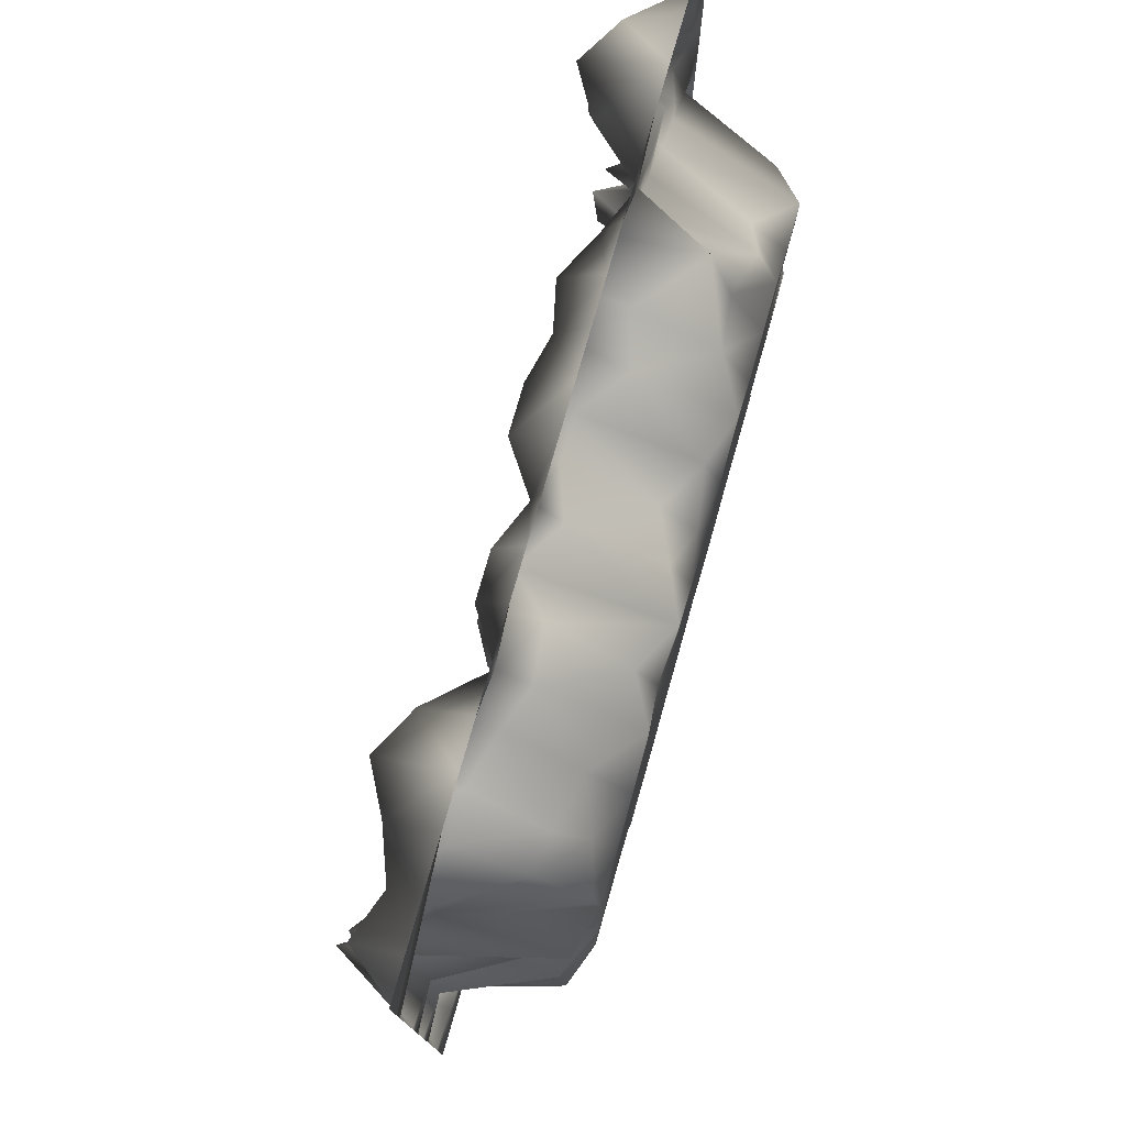
<metadata>
{"format":"obj","ext":"obj","renderer":"f3d","projection":"perspective","resolution":1024,"background":"white","views":[{"elev":77.6,"azim":-74.0,"up":"+Z"}]}
</metadata>
<code>
g default
v -16.55 4.629 16.55
v -14.9 4.629 16.55
v -13.24 4.629 16.55
v -11.59 4.629 16.55
v -9.933 4.629 16.55
v -8.277 4.629 16.55
v -6.622 4.629 16.55
v -4.966 4.629 16.55
v -3.311 4.629 16.55
v -1.655 4.629 16.55
v 0 4.629 16.55
v 1.655 4.629 16.55
v 3.311 4.629 16.55
v 4.966 4.629 16.55
v 6.622 4.629 16.55
v 8.277 4.629 16.55
v 9.933 4.629 16.55
v 11.59 4.629 16.55
v 13.24 4.629 16.55
v 14.9 4.629 16.55
v 16.55 4.629 16.55
v -16.55 4.629 14.9
v -14.9 4.629 14.9
v -13.24 4.629 14.9
v -11.59 6.438 14.9
v -9.933 7.309 14.9
v -8.277 6.438 14.9
v -6.622 4.629 14.9
v -4.966 5.703 14.9
v -3.311 5.703 14.9
v -1.655 5.019 14.9
v 0 6.168 14.9
v 1.655 6.168 14.9
v 3.311 5.777 14.9
v 4.966 6.151 14.9
v 6.622 5.309 14.9
v 8.277 4.629 14.9
v 9.933 6.469 14.9
v 11.59 7.434 14.9
v 13.24 6.469 14.9
v 14.9 4.629 14.9
v 16.55 4.629 14.9
v -16.55 4.629 13.24
v -14.9 4.629 13.24
v -13.24 5.921 13.24
v -11.59 4.629 13.24
v -9.933 4.629 13.24
v -8.109 4.049 14.02
v -6.534 3.537 13.52
v -4.74 3.703 13.95
v -3.311 5.048 13.24
v -1.655 4.011 13.24
v 0 4.629 13.24
v 1.655 4.629 13.24
v 3.311 3.378 13.24
v 5.027 3.891 13.72
v 7.205 2.04 13.95
v 8.277 4.629 13.24
v 9.933 4.629 13.24
v 11.59 4.629 13.24
v 13.24 6.469 13.24
v 14.9 4.629 13.24
v 16.55 4.629 13.24
v -16.55 4.629 11.59
v -14.9 6.714 11.59
v -13.24 4.629 11.59
v -11.59 2.06 11.59
v -10.24 1.897 11.88
v -8.277 1.466 11.59
v -6.622 -0 11.59
v -4.966 0.9085 11.59
v -3.311 -0 11.59
v -1.655 0.7552 11.59
v 0 1.537 11.59
v 1.655 0.5834 11.59
v 3.311 -0 11.59
v 5.076 0.9881 11.79
v 6.868 1.215 11.9
v 8.333 0.7476 11.93
v 9.933 4.629 11.59
v 11.59 5.456 11.59
v 13.24 6.511 11.59
v 14.9 4.629 11.59
v 16.55 4.629 11.59
v -16.55 4.629 9.933
v -14.9 6.714 9.933
v -13.24 4.629 9.933
v -11.7 0.2498 10.04
v -9.933 0.7916 9.933
v -8.277 -0 9.933
v -6.622 -0 9.933
v -4.934 0.152 10.03
v -3.311 -0 9.933
v -1.655 -0 9.933
v 0 0.2776 9.933
v 1.655 -0 9.933
v 3.311 -0 9.933
v 4.966 -0 9.933
v 6.622 -0 9.933
v 8.277 -0 9.933
v 9.933 1.255 9.933
v 11.59 4.629 9.933
v 13.24 4.629 9.933
v 14.9 5.731 9.933
v 16.55 4.629 9.933
v -16.55 4.629 8.277
v -14.9 7.335 8.277
v -13.24 4.629 8.277
v -11.59 -0 8.277
v -9.933 -0 8.277
v -8.277 -0 8.277
v -6.622 -0 8.277
v -4.966 -0 8.277
v -3.311 -0 8.277
v -1.655 -0 8.277
v 0 -0 8.277
v 1.655 -0 8.277
v 3.311 -0 8.277
v 4.966 -0 8.277
v 6.622 -0 8.277
v 8.277 -0 8.277
v 9.933 -0 8.277
v 11.59 -0 8.277
v 13.24 4.629 8.277
v 14.9 5.106 8.277
v 16.55 4.629 8.277
v -16.55 4.629 6.622
v -14.9 6.875 6.622
v -13.24 0.4922 6.622
v -11.59 0.5489 6.622
v -9.933 -0 6.622
v -8.277 -0 6.622
v -6.622 -0 6.622
v -4.966 -0 6.622
v -3.311 -0 6.622
v -1.655 -0 6.622
v 0 -0 6.622
v 1.655 -0 6.622
v 3.311 -0 6.622
v 4.966 -0 6.622
v 6.622 -0 6.622
v 8.277 -0 6.622
v 9.933 -0 6.622
v 11.59 -0 6.622
v 13.24 1.082 6.622
v 14.9 4.629 6.622
v 16.55 4.629 6.622
v -16.55 4.629 4.966
v -14.9 6.875 4.966
v -13.24 1.748 4.966
v -11.59 0.2431 4.966
v -9.933 -0 4.966
v -8.277 -0 4.966
v -6.622 -0 4.966
v -4.966 -0 4.966
v -3.311 -0 4.966
v -1.655 -0 4.966
v 0 -0 4.966
v 1.655 -0 4.966
v 3.311 -0 4.966
v 4.966 -0 4.966
v 6.622 -0 4.966
v 8.277 -0 4.966
v 9.933 0.3771 4.966
v 11.59 0.9258 4.966
v 13.24 3.067 4.966
v 14.9 7.966 4.966
v 16.55 4.629 4.966
v -16.55 4.629 3.311
v -14.9 4.629 3.311
v -13.24 1.748 3.311
v -11.71 0.6448 2.906
v -9.933 -0 3.311
v -8.277 -0 3.311
v -6.622 -0 3.311
v -4.966 -0 3.311
v -3.311 -0 3.311
v -1.655 -0 3.311
v 0 -0 3.311
v 1.655 -0 3.311
v 3.311 -0 3.311
v 4.966 -0 3.311
v 6.622 -0 3.311
v 8.277 -0 3.311
v 9.933 -0 3.311
v 11.59 0.9258 3.311
v 13.24 3.511 3.311
v 14.55 7.774 3.305
v 16.55 4.629 3.311
v -16.55 4.629 1.655
v -14.9 6.642 1.655
v -13.24 3.39 1.655
v -11.59 -0 1.655
v -9.933 -0 1.655
v -8.277 -0 1.655
v -6.622 -0 1.655
v -4.966 -0 1.655
v -3.311 -0 1.655
v -1.655 -0 1.655
v 0 -0 1.655
v 1.655 -0 1.655
v 3.311 -0 1.655
v 4.966 -0 1.655
v 6.622 -0 1.655
v 8.277 -0 1.655
v 9.933 -0 1.655
v 11.59 -0 1.655
v 13.24 1.814 1.655
v 14.9 6.17 1.655
v 16.55 4.629 1.655
v -16.55 4.629 0
v -14.9 7.187 0
v -13.24 4.697 0
v -11.59 0.5245 0
v -9.933 0 0
v -8.277 0 0
v -6.622 0 0
v -4.966 0 0
v -3.311 0 0
v -1.655 0 0
v 0 0 0
v 1.655 0 0
v 3.311 0 0
v 4.966 0 0
v 6.622 0 0
v 8.277 0 0
v 9.933 0 0
v 11.59 0 0
v 13.24 5.082 0
v 15.26 5.301 0.006238
v 16.55 4.629 0
v -16.55 4.629 -1.655
v -14.9 6.642 -1.655
v -13.24 3.39 -1.655
v -11.59 0 -1.655
v -9.933 0 -1.655
v -8.277 0 -1.655
v -6.622 0 -1.655
v -4.966 0 -1.655
v -3.311 0 -1.655
v -1.655 0 -1.655
v 0 0 -1.655
v 1.655 0 -1.655
v 3.311 0 -1.655
v 4.966 0 -1.655
v 6.622 0 -1.655
v 8.277 0 -1.655
v 9.933 0 -1.655
v 11.59 1.815 -1.655
v 13.24 3.947 -1.655
v 14.64 7.177 -1.66
v 16.55 4.629 -1.655
v -16.55 4.629 -3.311
v -14.9 4.629 -3.311
v -13.24 0.8509 -3.311
v -11.65 0.2017 -3.435
v -9.933 0 -3.311
v -8.277 0 -3.311
v -6.622 0 -3.311
v -4.966 0 -3.311
v -3.311 0 -3.311
v -1.655 0 -3.311
v 0 0 -3.311
v 1.655 0 -3.311
v 3.311 0 -3.311
v 4.966 0 -3.311
v 6.622 0 -3.311
v 8.277 0 -3.311
v 9.933 0 -3.311
v 11.59 0 -3.311
v 13.24 0 -3.311
v 14.9 5.672 -3.311
v 16.55 4.629 -3.311
v -16.55 4.629 -4.966
v -14.9 6.642 -4.966
v -13.24 1.278 -4.966
v -11.59 0 -4.966
v -9.933 0 -4.966
v -8.277 0 -4.966
v -6.622 0 -4.966
v -4.966 0 -4.966
v -3.311 0 -4.966
v -1.655 0 -4.966
v 0 0 -4.966
v 1.655 0 -4.966
v 3.311 0 -4.966
v 4.966 0 -4.966
v 6.622 0 -4.966
v 8.277 0 -4.966
v 9.933 0 -4.966
v 11.59 0 -4.966
v 13.24 4.465 -4.966
v 14.9 7.656 -4.966
v 16.55 4.629 -4.966
v -16.55 4.629 -6.622
v -14.9 6.642 -6.622
v -13.24 0.6007 -6.622
v -11.59 0 -6.622
v -9.933 0 -6.622
v -8.277 0 -6.622
v -6.622 0 -6.622
v -4.966 0 -6.622
v -3.311 0 -6.622
v -1.655 0 -6.622
v 0 0 -6.622
v 1.655 0 -6.622
v 3.311 0 -6.622
v 4.966 0 -6.622
v 6.622 0 -6.622
v 8.277 0.4614 -6.622
v 9.933 1.35 -6.622
v 11.59 3.246 -6.622
v 13.24 3.962 -6.622
v 14.32 7.279 -6.362
v 16.55 4.629 -6.622
v -16.55 4.629 -8.277
v -14.9 6.642 -8.277
v -13.24 0.8385 -8.277
v -11.59 1.338 -8.277
v -9.933 1.163 -8.277
v -8.277 1.512 -8.277
v -6.622 0 -8.277
v -4.966 0 -8.277
v -3.311 0 -8.277
v -1.655 0 -8.277
v 0 0 -8.277
v 1.655 0 -8.277
v 3.311 0 -8.277
v 4.966 0 -8.277
v 6.622 0 -8.277
v 8.277 0 -8.277
v 9.933 0 -8.277
v 11.59 2.329 -8.277
v 13.24 4.965 -8.277
v 14.9 5.774 -8.277
v 16.55 4.629 -8.277
v -16.55 4.629 -9.933
v -14.9 7.568 -9.933
v -13.24 4.629 -9.933
v -11.59 2.45 -10.3
v -9.933 1.512 -9.933
v -8.277 2.43 -9.933
v -6.622 0 -9.933
v -4.966 0 -9.933
v -3.311 0 -9.933
v -1.655 0 -9.933
v 0 0 -9.933
v 1.74 0.3865 -10.03
v 3.311 0 -9.933
v 4.966 0 -9.933
v 6.681 0.1998 -10
v 8.386 0.5081 -10.14
v 9.933 1.544 -9.933
v 11.59 1.303 -9.933
v 13.24 4.629 -9.933
v 14.9 7.166 -9.933
v 16.55 4.629 -9.933
v -16.55 4.629 -11.59
v -14.9 6.018 -11.59
v -13.24 9.048 -11.59
v -11.59 4.629 -11.59
v -9.933 4.629 -11.59
v -8.277 1.727 -11.59
v -6.622 0 -11.59
v -4.966 0 -11.59
v -3.311 0 -11.59
v -1.655 0.2434 -11.59
v 0 0.6105 -11.59
v 1.655 0.9467 -11.59
v 3.311 0.417 -11.59
v 5.088 0.3967 -11.73
v 6.622 0.9243 -11.59
v 8.277 1.503 -11.59
v 9.933 4.629 -11.59
v 11.59 4.629 -11.59
v 13.24 4.629 -11.59
v 14.9 6.419 -11.59
v 16.55 4.629 -11.59
v -16.55 4.629 -13.24
v -14.9 4.629 -13.24
v -13.24 4.629 -13.24
v -11.59 8.038 -13.24
v -9.933 6.107 -13.24
v -8.277 4.629 -13.24
v -6.622 4.678 -12.26
v -4.966 3.886 -13.24
v -3.311 2.283 -13.24
v -1.655 3.404 -13.24
v 0 4.097 -13.24
v 1.655 2.952 -13.24
v 3.311 0.8875 -13.24
v 4.966 2.113 -13.24
v 6.622 1.862 -13.24
v 8.277 4.629 -13.24
v 9.933 6.391 -13.24
v 11.59 8.023 -13.24
v 13.24 8.563 -13.24
v 14.9 4.629 -13.24
v 16.55 4.629 -13.24
v -16.55 4.629 -14.9
v -14.9 4.629 -14.9
v -13.24 4.629 -14.9
v -11.59 4.629 -14.9
v -9.933 4.629 -14.9
v -8.277 6.263 -14.9
v -6.622 7.148 -14.9
v -4.966 7.148 -14.9
v -3.311 5.408 -14.9
v -1.655 7.134 -14.9
v 0 8.066 -14.9
v 1.655 7.134 -14.9
v 3.311 7.134 -14.9
v 4.966 5.515 -14.9
v 6.622 6.391 -14.9
v 8.277 7.001 -14.9
v 9.933 7.043 -14.9
v 11.59 4.629 -14.9
v 13.24 4.629 -14.9
v 14.9 4.629 -14.9
v 16.55 4.629 -14.9
v -16.55 4.629 -16.55
v -14.9 4.629 -16.55
v -13.24 4.629 -16.55
v -11.59 4.629 -16.55
v -9.933 4.629 -16.55
v -8.277 4.629 -16.55
v -6.622 4.629 -16.55
v -4.966 4.629 -16.55
v -3.311 4.629 -16.55
v -1.655 4.629 -16.55
v 0 4.629 -16.55
v 1.655 4.629 -16.55
v 3.311 4.629 -16.55
v 4.966 4.629 -16.55
v 6.622 4.629 -16.55
v 8.277 4.629 -16.55
v 9.933 4.629 -16.55
v 11.59 4.629 -16.55
v 13.24 4.629 -16.55
v 14.9 4.629 -16.55
v 16.55 4.629 -16.55
g pPlane1
f 1 2 22
f 22 2 23
f 2 3 23
f 23 3 24
f 3 4 24
f 24 4 25
f 4 5 25
f 25 5 26
f 6 27 5
f 5 27 26
f 7 28 6
f 6 28 27
f 7 8 28
f 28 8 29
f 8 9 29
f 29 9 30
f 10 31 9
f 9 31 30
f 10 11 31
f 31 11 32
f 11 12 32
f 32 12 33
f 13 34 12
f 12 34 33
f 13 14 34
f 34 14 35
f 15 36 14
f 14 36 35
f 16 37 15
f 15 37 36
f 16 17 37
f 37 17 38
f 17 18 38
f 38 18 39
f 19 40 18
f 18 40 39
f 20 41 19
f 19 41 40
f 20 21 41
f 41 21 42
f 22 23 43
f 43 23 44
f 23 24 44
f 44 24 45
f 24 25 45
f 25 46 45
f 26 47 25
f 25 47 46
f 26 27 47
f 47 27 48
f 27 28 48
f 48 28 49
f 29 50 28
f 28 50 49
f 30 51 29
f 29 51 50
f 30 31 51
f 51 31 52
f 32 53 31
f 31 53 52
f 32 33 53
f 53 33 54
f 33 34 54
f 54 34 55
f 35 56 34
f 34 56 55
f 35 36 56
f 56 36 57
f 36 37 57
f 37 58 57
f 38 59 37
f 37 59 58
f 39 60 38
f 38 60 59
f 40 61 39
f 39 61 60
f 40 41 61
f 61 41 62
f 41 42 62
f 62 42 63
f 43 44 64
f 64 44 65
f 44 45 65
f 45 66 65
f 45 46 66
f 66 46 67
f 47 68 46
f 46 68 67
f 47 48 68
f 68 48 69
f 48 49 69
f 69 49 70
f 50 71 49
f 49 71 70
f 51 72 50
f 50 72 71
f 51 52 72
f 72 52 73
f 53 74 52
f 52 74 73
f 53 54 74
f 74 54 75
f 54 55 75
f 75 55 76
f 56 77 55
f 55 77 76
f 56 57 77
f 77 57 78
f 58 79 57
f 57 79 78
f 59 80 58
f 58 80 79
f 59 60 80
f 80 60 81
f 60 61 81
f 81 61 82
f 62 83 61
f 61 83 82
f 62 63 83
f 83 63 84
f 64 65 85
f 85 65 86
f 65 66 86
f 86 66 87
f 66 67 87
f 87 67 88
f 68 89 67
f 67 89 88
f 68 69 89
f 89 69 90
f 69 70 90
f 90 70 91
f 71 92 70
f 70 92 91
f 71 72 92
f 92 72 93
f 73 94 72
f 72 94 93
f 74 95 73
f 73 95 94
f 74 75 95
f 95 75 96
f 75 76 96
f 96 76 97
f 77 98 76
f 76 98 97
f 78 99 77
f 77 99 98
f 79 100 78
f 78 100 99
f 80 101 79
f 79 101 100
f 81 102 80
f 80 102 101
f 82 103 81
f 81 103 102
f 83 104 82
f 82 104 103
f 84 105 83
f 83 105 104
f 85 86 106
f 106 86 107
f 87 108 86
f 86 108 107
f 87 88 108
f 108 88 109
f 88 89 109
f 109 89 110
f 89 90 110
f 110 90 111
f 90 91 111
f 111 91 112
f 92 113 91
f 91 113 112
f 92 93 113
f 113 93 114
f 93 94 114
f 114 94 115
f 95 116 94
f 94 116 115
f 95 96 116
f 116 96 117
f 96 97 117
f 117 97 118
f 97 98 118
f 118 98 119
f 98 99 119
f 119 99 120
f 99 100 120
f 120 100 121
f 101 122 100
f 100 122 121
f 102 123 101
f 101 123 122
f 103 124 102
f 102 124 123
f 104 125 103
f 103 125 124
f 104 105 125
f 125 105 126
f 107 128 106
f 106 128 127
f 107 108 128
f 128 108 129
f 108 109 129
f 129 109 130
f 110 131 109
f 109 131 130
f 110 111 131
f 131 111 132
f 111 112 132
f 132 112 133
f 112 113 133
f 133 113 134
f 113 114 134
f 134 114 135
f 114 115 135
f 135 115 136
f 115 116 136
f 136 116 137
f 116 117 137
f 137 117 138
f 117 118 138
f 138 118 139
f 118 119 139
f 139 119 140
f 119 120 140
f 140 120 141
f 120 121 141
f 141 121 142
f 121 122 142
f 142 122 143
f 122 123 143
f 143 123 144
f 124 145 123
f 123 145 144
f 125 146 124
f 124 146 145
f 125 126 146
f 146 126 147
f 127 128 148
f 148 128 149
f 129 150 128
f 128 150 149
f 130 151 129
f 129 151 150
f 130 131 151
f 151 131 152
f 131 132 152
f 152 132 153
f 132 133 153
f 153 133 154
f 133 134 154
f 154 134 155
f 134 135 155
f 155 135 156
f 135 136 156
f 156 136 157
f 136 137 157
f 157 137 158
f 137 138 158
f 158 138 159
f 138 139 159
f 159 139 160
f 139 140 160
f 160 140 161
f 140 141 161
f 161 141 162
f 141 142 162
f 162 142 163
f 142 143 163
f 163 143 164
f 143 144 164
f 164 144 165
f 144 145 165
f 165 145 166
f 145 146 166
f 166 146 167
f 147 168 146
f 146 168 167
f 149 170 148
f 148 170 169
f 149 150 170
f 170 150 171
f 150 151 171
f 171 151 172
f 152 173 151
f 151 173 172
f 152 153 173
f 173 153 174
f 153 154 174
f 174 154 175
f 154 155 175
f 175 155 176
f 155 156 176
f 176 156 177
f 156 157 177
f 177 157 178
f 157 158 178
f 178 158 179
f 158 159 179
f 179 159 180
f 159 160 180
f 180 160 181
f 160 161 181
f 181 161 182
f 161 162 182
f 182 162 183
f 162 163 183
f 183 163 184
f 164 185 163
f 163 185 184
f 165 186 164
f 164 186 185
f 165 166 186
f 186 166 187
f 166 167 187
f 187 167 188
f 168 189 167
f 167 189 188
f 169 170 190
f 190 170 191
f 171 192 170
f 170 192 191
f 172 193 171
f 171 193 192
f 173 194 172
f 172 194 193
f 173 174 194
f 194 174 195
f 174 175 195
f 195 175 196
f 175 176 196
f 196 176 197
f 176 177 197
f 197 177 198
f 177 178 198
f 198 178 199
f 178 179 199
f 199 179 200
f 179 180 200
f 200 180 201
f 180 181 201
f 201 181 202
f 181 182 202
f 202 182 203
f 182 183 203
f 203 183 204
f 183 184 204
f 204 184 205
f 184 185 205
f 205 185 206
f 186 207 185
f 185 207 206
f 187 208 186
f 186 208 207
f 188 209 187
f 187 209 208
f 188 189 209
f 209 189 210
f 190 191 211
f 211 191 212
f 192 213 191
f 191 213 212
f 193 214 192
f 192 214 213
f 194 215 193
f 193 215 214
f 194 195 215
f 215 195 216
f 195 196 216
f 216 196 217
f 196 197 217
f 217 197 218
f 197 198 218
f 218 198 219
f 198 199 219
f 219 199 220
f 199 200 220
f 220 200 221
f 200 201 221
f 221 201 222
f 201 202 222
f 222 202 223
f 202 203 223
f 223 203 224
f 203 204 224
f 224 204 225
f 204 205 225
f 225 205 226
f 205 206 226
f 226 206 227
f 206 207 227
f 227 207 228
f 207 208 228
f 228 208 229
f 208 209 229
f 229 209 230
f 209 210 230
f 230 210 231
f 212 233 211
f 211 233 232
f 212 213 233
f 233 213 234
f 213 214 234
f 234 214 235
f 214 215 235
f 235 215 236
f 215 216 236
f 236 216 237
f 216 217 237
f 237 217 238
f 217 218 238
f 238 218 239
f 218 219 239
f 239 219 240
f 219 220 240
f 240 220 241
f 220 221 241
f 241 221 242
f 221 222 242
f 242 222 243
f 222 223 243
f 243 223 244
f 223 224 244
f 244 224 245
f 224 225 245
f 245 225 246
f 225 226 246
f 246 226 247
f 226 227 247
f 247 227 248
f 227 228 248
f 248 228 249
f 228 229 249
f 249 229 250
f 250 229 251
f 229 230 251
f 231 252 230
f 230 252 251
f 233 254 232
f 232 254 253
f 233 234 254
f 254 234 255
f 234 235 255
f 255 235 256
f 236 257 235
f 235 257 256
f 236 237 257
f 257 237 258
f 237 238 258
f 258 238 259
f 238 239 259
f 259 239 260
f 239 240 260
f 260 240 261
f 240 241 261
f 261 241 262
f 241 242 262
f 262 242 263
f 242 243 263
f 263 243 264
f 243 244 264
f 264 244 265
f 244 245 265
f 265 245 266
f 245 246 266
f 266 246 267
f 246 247 267
f 267 247 268
f 247 248 268
f 268 248 269
f 249 270 248
f 248 270 269
f 250 271 249
f 249 271 270
f 251 272 250
f 250 272 271
f 251 252 272
f 272 252 273
f 253 254 274
f 274 254 275
f 255 276 254
f 254 276 275
f 255 256 276
f 276 256 277
f 257 278 256
f 256 278 277
f 257 258 278
f 278 258 279
f 258 259 279
f 279 259 280
f 259 260 280
f 280 260 281
f 260 261 281
f 281 261 282
f 261 262 282
f 282 262 283
f 262 263 283
f 283 263 284
f 263 264 284
f 284 264 285
f 264 265 285
f 285 265 286
f 265 266 286
f 286 266 287
f 266 267 287
f 287 267 288
f 267 268 288
f 288 268 289
f 268 269 289
f 289 269 290
f 269 270 290
f 290 270 291
f 270 271 291
f 291 271 292
f 271 272 292
f 292 272 293
f 273 294 272
f 272 294 293
f 274 275 295
f 295 275 296
f 275 276 296
f 296 276 297
f 276 277 297
f 297 277 298
f 277 278 298
f 298 278 299
f 278 279 299
f 299 279 300
f 279 280 300
f 300 280 301
f 280 281 301
f 301 281 302
f 281 282 302
f 302 282 303
f 282 283 303
f 303 283 304
f 283 284 304
f 304 284 305
f 284 285 305
f 305 285 306
f 285 286 306
f 306 286 307
f 286 287 307
f 307 287 308
f 287 288 308
f 308 288 309
f 288 289 309
f 309 289 310
f 289 290 310
f 310 290 311
f 290 291 311
f 311 291 312
f 291 292 312
f 312 292 313
f 293 314 292
f 292 314 313
f 293 294 314
f 314 294 315
f 295 296 316
f 316 296 317
f 297 318 296
f 296 318 317
f 298 319 297
f 297 319 318
f 299 320 298
f 298 320 319
f 299 300 320
f 320 300 321
f 301 322 300
f 300 322 321
f 301 302 322
f 322 302 323
f 302 303 323
f 323 303 324
f 303 304 324
f 324 304 325
f 304 305 325
f 325 305 326
f 305 306 326
f 326 306 327
f 306 307 327
f 327 307 328
f 307 308 328
f 328 308 329
f 308 309 329
f 329 309 330
f 310 331 309
f 309 331 330
f 311 332 310
f 310 332 331
f 312 333 311
f 311 333 332
f 312 313 333
f 333 313 334
f 314 335 313
f 313 335 334
f 314 315 335
f 335 315 336
f 316 317 337
f 337 317 338
f 318 339 317
f 317 339 338
f 319 340 318
f 318 340 339
f 320 341 319
f 319 341 340
f 320 321 341
f 341 321 342
f 322 343 321
f 321 343 342
f 322 323 343
f 343 323 344
f 323 324 344
f 344 324 345
f 324 325 345
f 345 325 346
f 325 326 346
f 346 326 347
f 326 327 347
f 347 327 348
f 328 349 327
f 327 349 348
f 328 329 349
f 349 329 350
f 329 330 350
f 350 330 351
f 330 331 351
f 351 331 352
f 331 332 352
f 352 332 353
f 332 333 353
f 353 333 354
f 334 355 333
f 333 355 354
f 334 335 355
f 355 335 356
f 336 357 335
f 335 357 356
f 338 359 337
f 337 359 358
f 339 360 338
f 338 360 359
f 340 361 339
f 339 361 360
f 341 362 340
f 340 362 361
f 341 342 362
f 342 363 362
f 342 343 363
f 363 343 364
f 343 344 364
f 364 344 365
f 344 345 365
f 365 345 366
f 345 346 366
f 366 346 367
f 346 347 367
f 367 347 368
f 347 348 368
f 368 348 369
f 349 370 348
f 348 370 369
f 349 350 370
f 370 350 371
f 350 351 371
f 371 351 372
f 351 352 372
f 372 352 373
f 352 353 373
f 373 353 374
f 354 375 353
f 353 375 374
f 354 355 375
f 375 355 376
f 356 377 355
f 355 377 376
f 356 357 377
f 377 357 378
f 359 380 358
f 358 380 379
f 360 381 359
f 359 381 380
f 361 382 360
f 360 382 381
f 362 383 361
f 361 383 382
f 363 384 362
f 362 384 383
f 364 385 363
f 363 385 384
f 365 386 364
f 364 386 385
f 366 387 365
f 365 387 386
f 366 367 387
f 387 367 388
f 367 368 388
f 388 368 389
f 369 390 368
f 368 390 389
f 370 391 369
f 369 391 390
f 370 371 391
f 391 371 392
f 372 393 371
f 371 393 392
f 372 373 393
f 393 373 394
f 373 374 394
f 394 374 395
f 374 375 395
f 395 375 396
f 375 376 396
f 396 376 397
f 376 377 397
f 377 398 397
f 377 378 398
f 398 378 399
f 379 380 400
f 400 380 401
f 380 381 401
f 401 381 402
f 382 403 381
f 381 403 402
f 382 383 403
f 403 383 404
f 384 405 383
f 383 405 404
f 385 406 384
f 384 406 405
f 386 407 385
f 385 407 406
f 387 408 386
f 386 408 407
f 387 388 408
f 408 388 409
f 388 389 409
f 409 389 410
f 390 411 389
f 389 411 410
f 391 412 390
f 390 412 411
f 392 413 391
f 391 413 412
f 392 393 413
f 413 393 414
f 393 394 414
f 414 394 415
f 394 395 415
f 415 395 416
f 396 417 395
f 395 417 416
f 397 418 396
f 396 418 417
f 397 398 418
f 418 398 419
f 398 399 419
f 419 399 420
f 400 401 421
f 421 401 422
f 401 402 422
f 422 402 423
f 402 403 423
f 423 403 424
f 403 404 424
f 424 404 425
f 405 426 404
f 404 426 425
f 406 427 405
f 405 427 426
f 406 407 427
f 427 407 428
f 407 408 428
f 428 408 429
f 409 430 408
f 408 430 429
f 410 431 409
f 409 431 430
f 410 411 431
f 431 411 432
f 411 412 432
f 432 412 433
f 412 413 433
f 433 413 434
f 414 435 413
f 413 435 434
f 415 436 414
f 414 436 435
f 416 437 415
f 415 437 436
f 416 417 437
f 437 417 438
f 417 418 438
f 438 418 439
f 418 419 439
f 439 419 440
f 419 420 440
f 440 420 441

</code>
